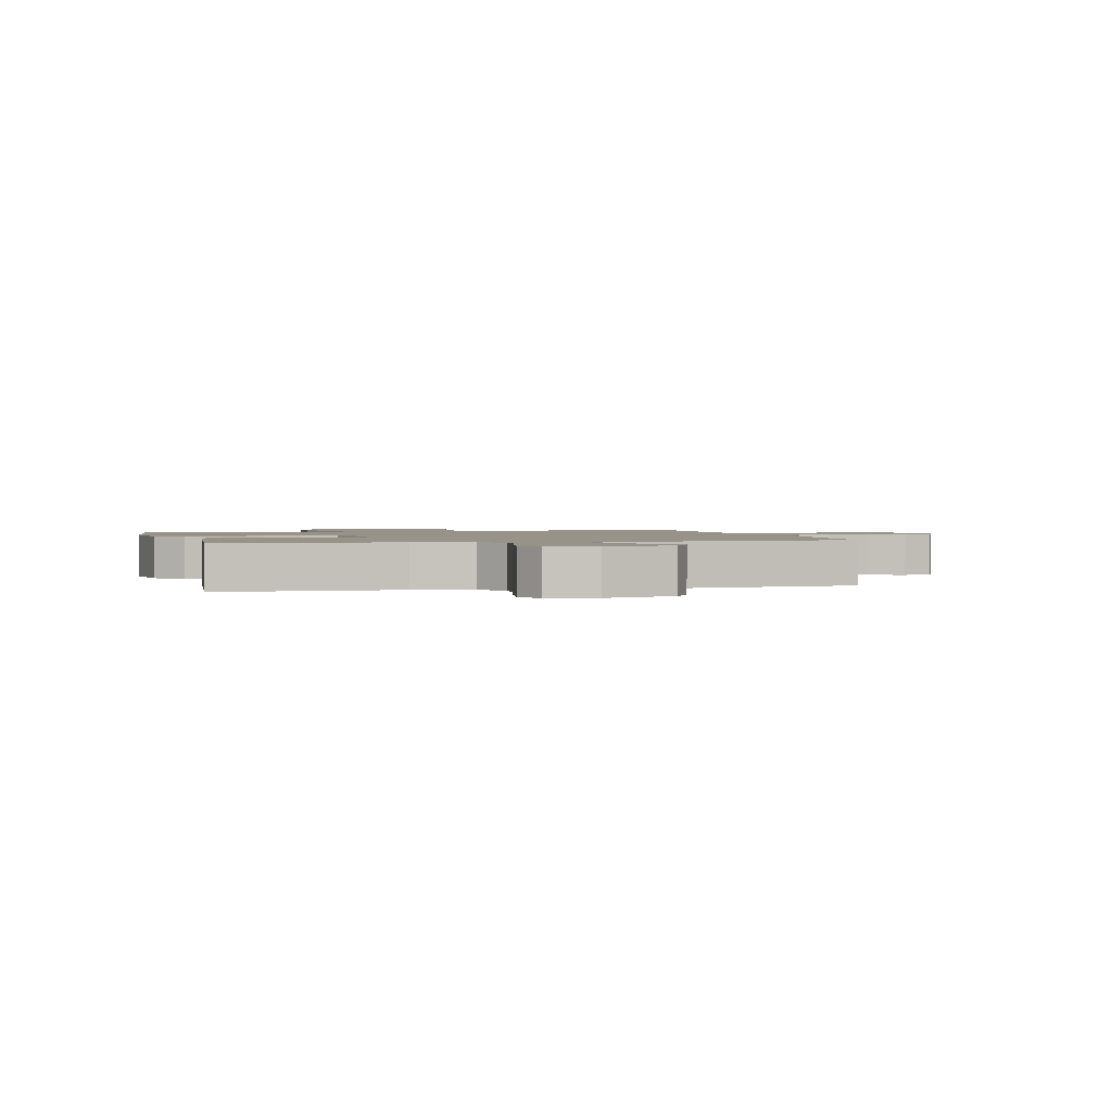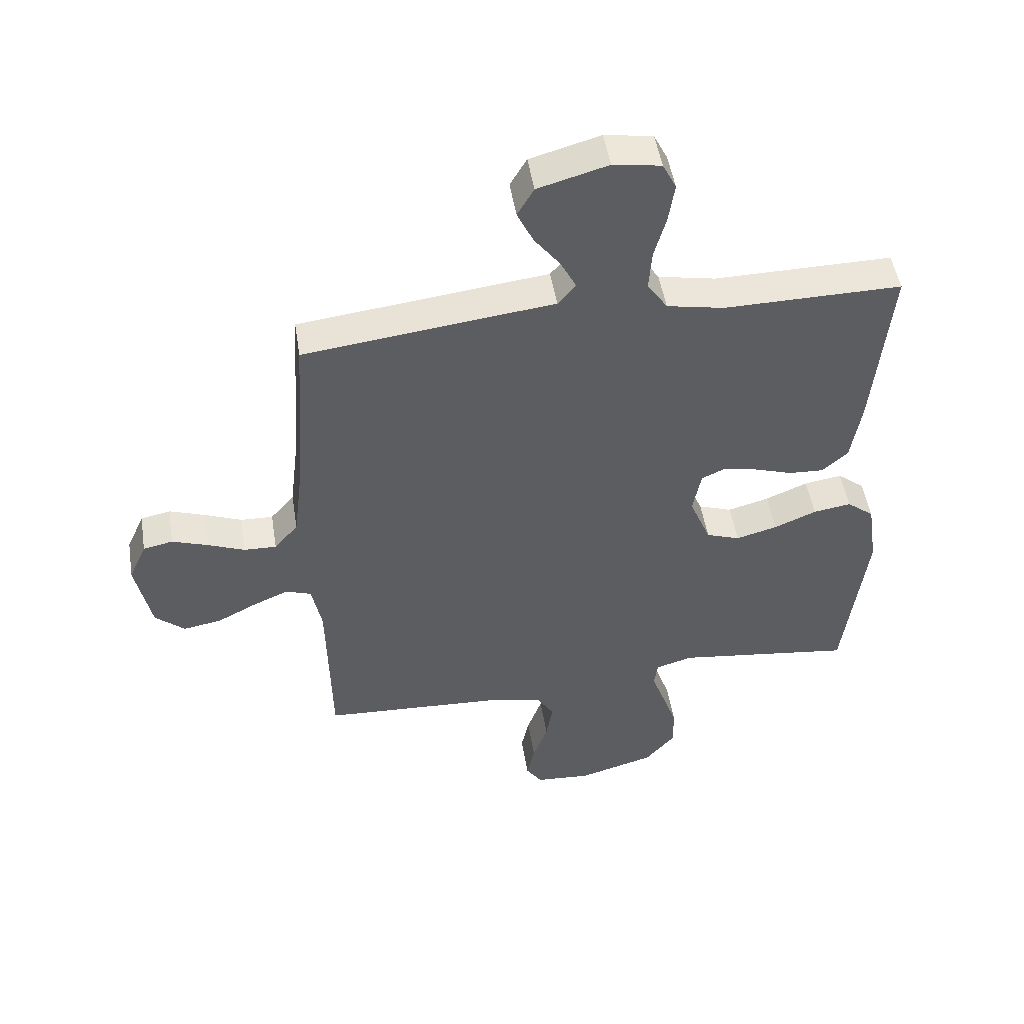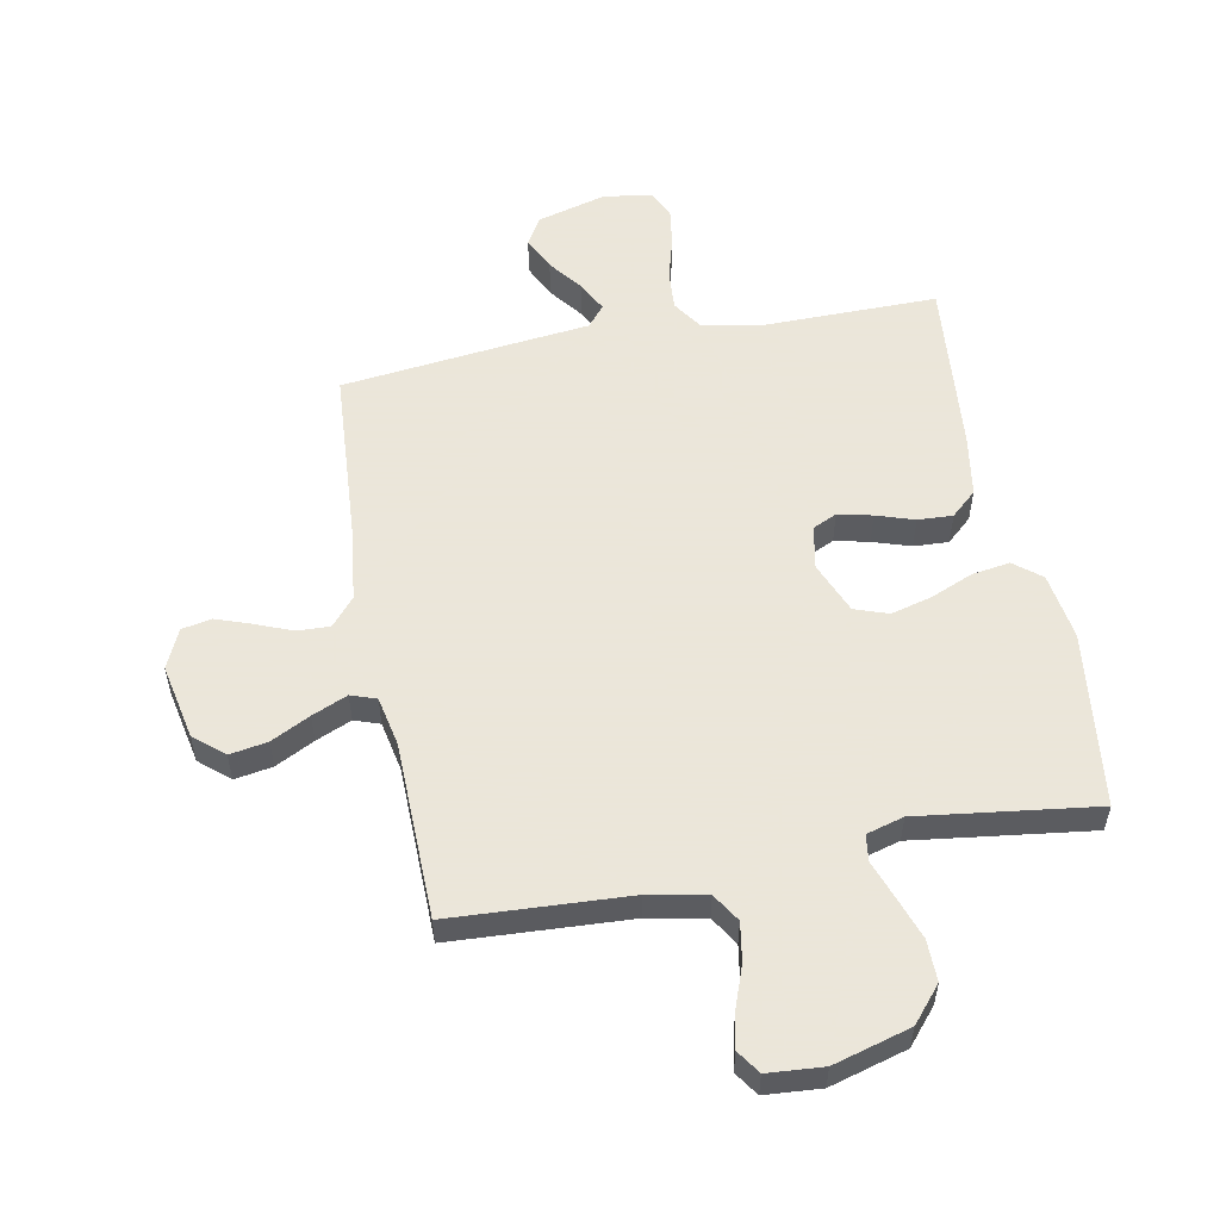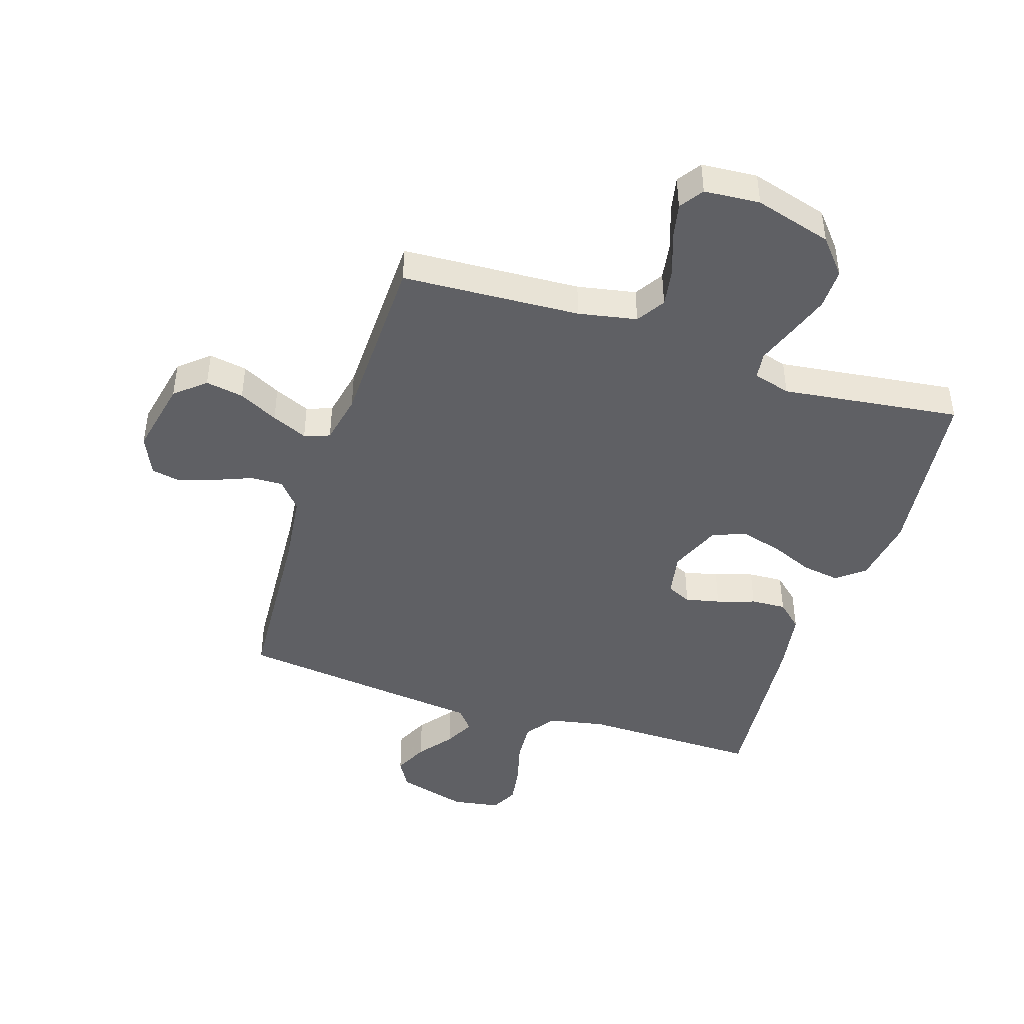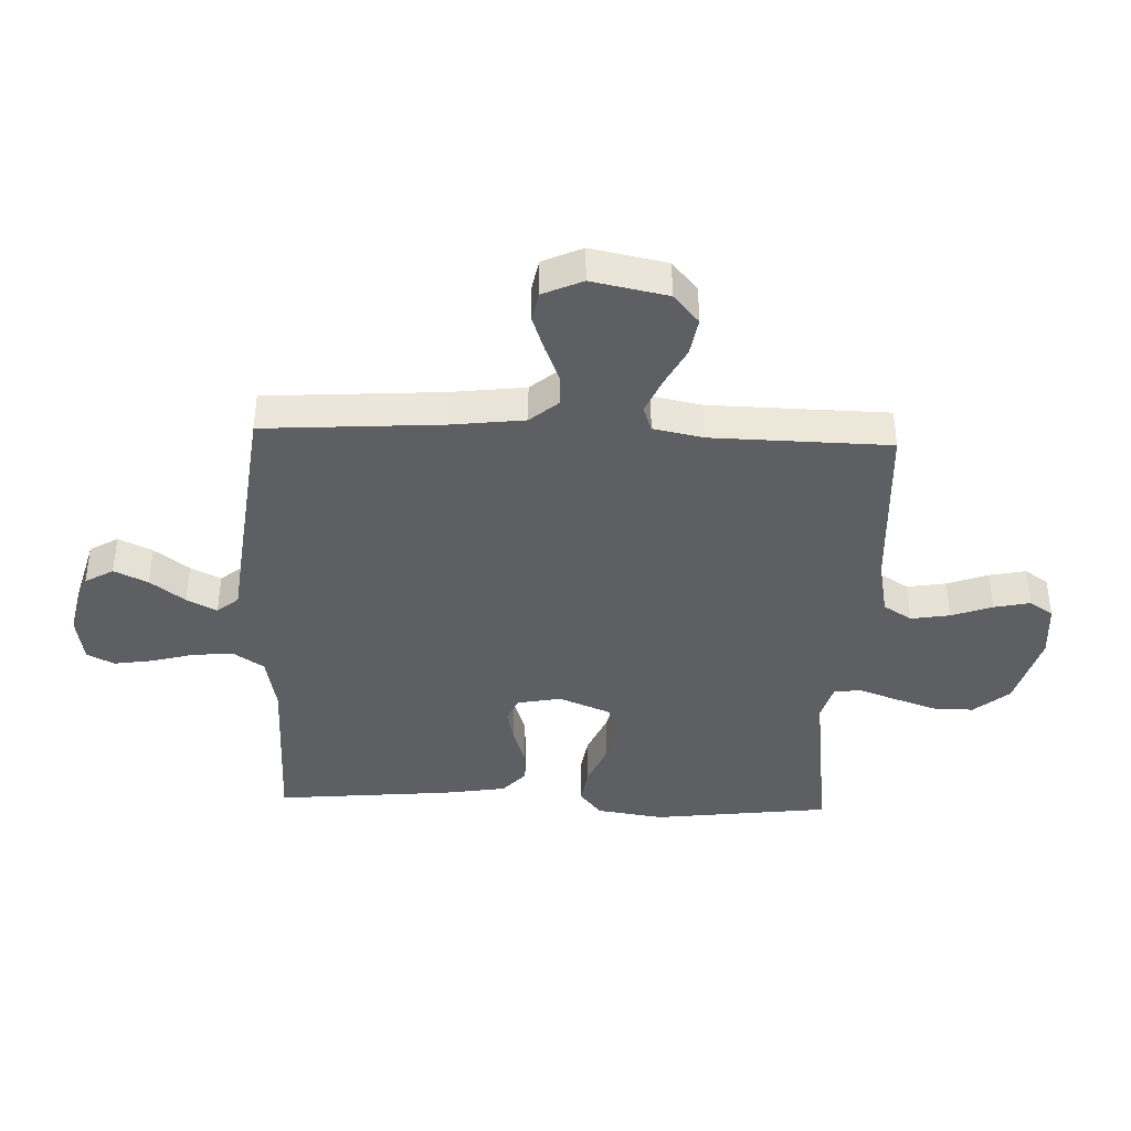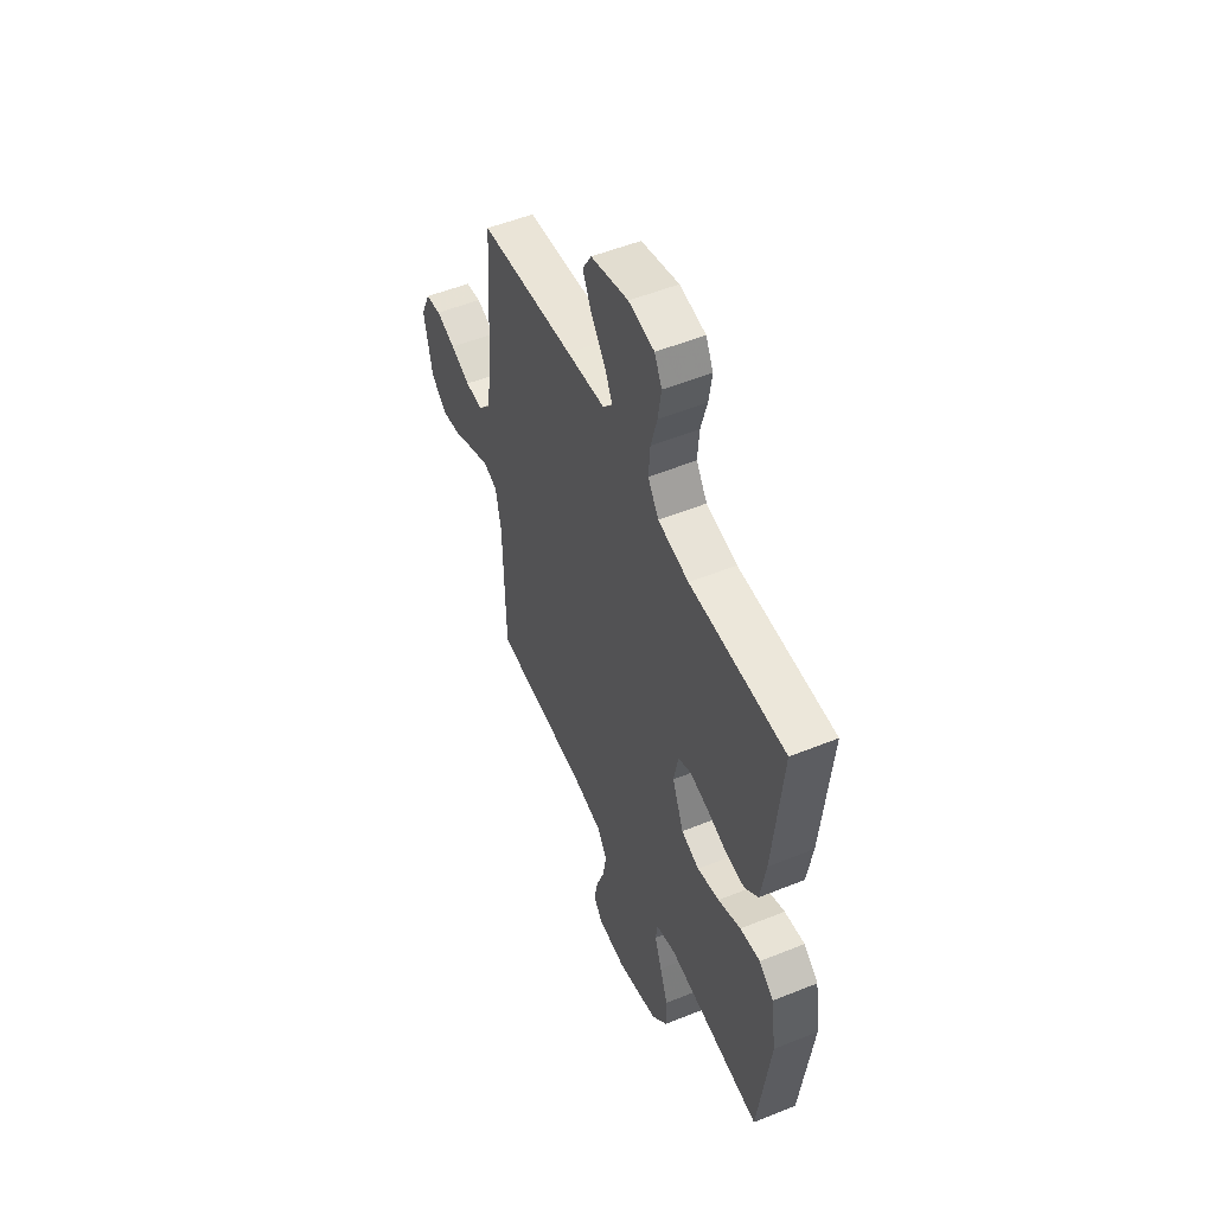
<metadata>
{"format":"obj","ext":"obj","renderer":"f3d","projection":"perspective","resolution":1024,"background":"white","views":[{"elev":1.5,"azim":-14.3,"up":"+Y"},{"elev":49.6,"azim":170.9,"up":"+Z"},{"elev":55.0,"azim":169.2,"up":"+Y"},{"elev":-44.3,"azim":162.0,"up":"+Y"},{"elev":-40.0,"azim":87.8,"up":"+Y"},{"elev":52.9,"azim":-113.4,"up":"+Z"}]}
</metadata>
<code>
v -0.5 0.07 0.5
v -0.2 0.07 0.497
v -0.103 0.07 0.516
v -0.069 0.07 0.567
v -0.074 0.07 0.635
v -0.094 0.07 0.708
v -0.104 0.07 0.774
v -0.081 0.07 0.82
v 0 0.07 0.833
v 0.118 0.07 0.8
v 0.146 0.07 0.752
v 0.119 0.07 0.695
v 0.075 0.07 0.637
v 0.049 0.07 0.586
v 0.079 0.07 0.55
v 0.2 0.07 0.536
v 0.5 0.07 0.5
v 0.52 0.07 0.2
v 0.535 0.07 0.076
v 0.575 0.07 0.029
v 0.63 0.07 0.031
v 0.692 0.07 0.056
v 0.752 0.07 0.077
v 0.802 0.07 0.067
v 0.832 0.07 0
v 0.806 0.07 -0.128
v 0.756 0.07 -0.171
v 0.692 0.07 -0.16
v 0.626 0.07 -0.126
v 0.566 0.07 -0.1
v 0.523 0.07 -0.115
v 0.506 0.07 -0.2
v 0.5 0.07 -0.5
v 0.2 0.07 -0.516
v 0.102 0.07 -0.535
v 0.072 0.07 -0.583
v 0.083 0.07 -0.649
v 0.108 0.07 -0.718
v 0.121 0.07 -0.779
v 0.094 0.07 -0.819
v 0 0.07 -0.826
v -0.13 0.07 -0.789
v -0.18 0.07 -0.73
v -0.179 0.07 -0.66
v -0.154 0.07 -0.588
v -0.131 0.07 -0.524
v -0.137 0.07 -0.479
v -0.2 0.07 -0.461
v -0.5 0.07 -0.5
v -0.537 0.07 -0.2
v -0.52 0.07 -0.086
v -0.474 0.07 -0.049
v -0.41 0.07 -0.059
v -0.339 0.07 -0.089
v -0.269 0.07 -0.108
v -0.212 0.07 -0.088
v -0.176 0.07 0
v -0.19 0.07 0.074
v -0.231 0.07 0.093
v -0.289 0.07 0.08
v -0.353 0.07 0.059
v -0.412 0.07 0.056
v -0.455 0.07 0.095
v -0.472 0.07 0.2
v -0.5 0 0.5
v -0.2 0 0.497
v -0.103 0 0.516
v -0.069 0 0.567
v -0.074 0 0.635
v -0.094 0 0.708
v -0.104 0 0.774
v -0.081 0 0.82
v 0 0 0.833
v 0.118 0 0.8
v 0.146 0 0.752
v 0.119 0 0.695
v 0.075 0 0.637
v 0.049 0 0.586
v 0.079 0 0.55
v 0.2 0 0.536
v 0.5 0 0.5
v 0.52 0 0.2
v 0.535 0 0.076
v 0.575 0 0.029
v 0.63 0 0.031
v 0.692 0 0.056
v 0.752 0 0.077
v 0.802 0 0.067
v 0.832 0 0
v 0.806 0 -0.128
v 0.756 0 -0.171
v 0.692 0 -0.16
v 0.626 0 -0.126
v 0.566 0 -0.1
v 0.523 0 -0.115
v 0.506 0 -0.2
v 0.5 0 -0.5
v 0.2 0 -0.516
v 0.102 0 -0.535
v 0.072 0 -0.583
v 0.083 0 -0.649
v 0.108 0 -0.718
v 0.121 0 -0.779
v 0.094 0 -0.819
v 0 0 -0.826
v -0.13 0 -0.789
v -0.18 0 -0.73
v -0.179 0 -0.66
v -0.154 0 -0.588
v -0.131 0 -0.524
v -0.137 0 -0.479
v -0.2 0 -0.461
v -0.5 0 -0.5
v -0.537 0 -0.2
v -0.52 0 -0.086
v -0.474 0 -0.049
v -0.41 0 -0.059
v -0.339 0 -0.089
v -0.269 0 -0.108
v -0.212 0 -0.088
v -0.176 0 0
v -0.19 0 0.074
v -0.231 0 0.093
v -0.289 0 0.08
v -0.353 0 0.059
v -0.412 0 0.056
v -0.455 0 0.095
v -0.472 0 0.2
f 63 64 1 2
f 60 61 62 63
f 59 60 63 2
f 58 59 2 3
f 57 58 3 4
f 51 52 53 54
f 51 54 55
f 48 49 50 51
f 47 48 51 55
f 43 44 45 46
f 41 42 43 46
f 41 46 47
f 37 38 39 40
f 36 37 40 41
f 32 33 34
f 31 32 34 35
f 26 27 28 29
f 26 29 30
f 25 26 30
f 24 25 30 31
f 21 22 23 24
f 15 16 17 18
f 15 18 19
f 10 11 12 13
f 10 13 14
f 9 10 14
f 8 9 14
f 5 6 7 8
f 4 5 8 14
f 57 4 14 15
f 41 47 55 56
f 36 41 56 57
f 35 36 57 15
f 21 24 31
f 20 21 31 35
f 15 19 20 35
f 66 65 128 127
f 127 126 125 124
f 66 127 124 123
f 67 66 123 122
f 68 67 122 121
f 118 117 116 115
f 119 118 115
f 115 114 113 112
f 119 115 112 111
f 110 109 108 107
f 110 107 106 105
f 111 110 105
f 104 103 102 101
f 105 104 101 100
f 98 97 96
f 99 98 96 95
f 93 92 91 90
f 94 93 90
f 94 90 89
f 95 94 89 88
f 88 87 86 85
f 82 81 80 79
f 83 82 79
f 77 76 75 74
f 78 77 74
f 78 74 73
f 78 73 72
f 72 71 70 69
f 78 72 69 68
f 79 78 68 121
f 120 119 111 105
f 121 120 105 100
f 79 121 100 99
f 95 88 85
f 99 95 85 84
f 99 84 83 79
f 1 65 66 2
f 2 66 67 3
f 3 67 68 4
f 4 68 69 5
f 5 69 70 6
f 6 70 71 7
f 7 71 72 8
f 8 72 73 9
f 9 73 74 10
f 10 74 75 11
f 11 75 76 12
f 12 76 77 13
f 13 77 78 14
f 14 78 79 15
f 15 79 80 16
f 16 80 81 17
f 17 81 82 18
f 18 82 83 19
f 19 83 84 20
f 20 84 85 21
f 21 85 86 22
f 22 86 87 23
f 23 87 88 24
f 24 88 89 25
f 25 89 90 26
f 26 90 91 27
f 27 91 92 28
f 28 92 93 29
f 29 93 94 30
f 30 94 95 31
f 31 95 96 32
f 32 96 97 33
f 33 97 98 34
f 34 98 99 35
f 35 99 100 36
f 36 100 101 37
f 37 101 102 38
f 38 102 103 39
f 39 103 104 40
f 40 104 105 41
f 41 105 106 42
f 42 106 107 43
f 43 107 108 44
f 44 108 109 45
f 45 109 110 46
f 46 110 111 47
f 47 111 112 48
f 48 112 113 49
f 49 113 114 50
f 50 114 115 51
f 51 115 116 52
f 52 116 117 53
f 53 117 118 54
f 54 118 119 55
f 55 119 120 56
f 56 120 121 57
f 57 121 122 58
f 58 122 123 59
f 59 123 124 60
f 60 124 125 61
f 61 125 126 62
f 62 126 127 63
f 63 127 128 64
f 64 128 65 1

</code>
